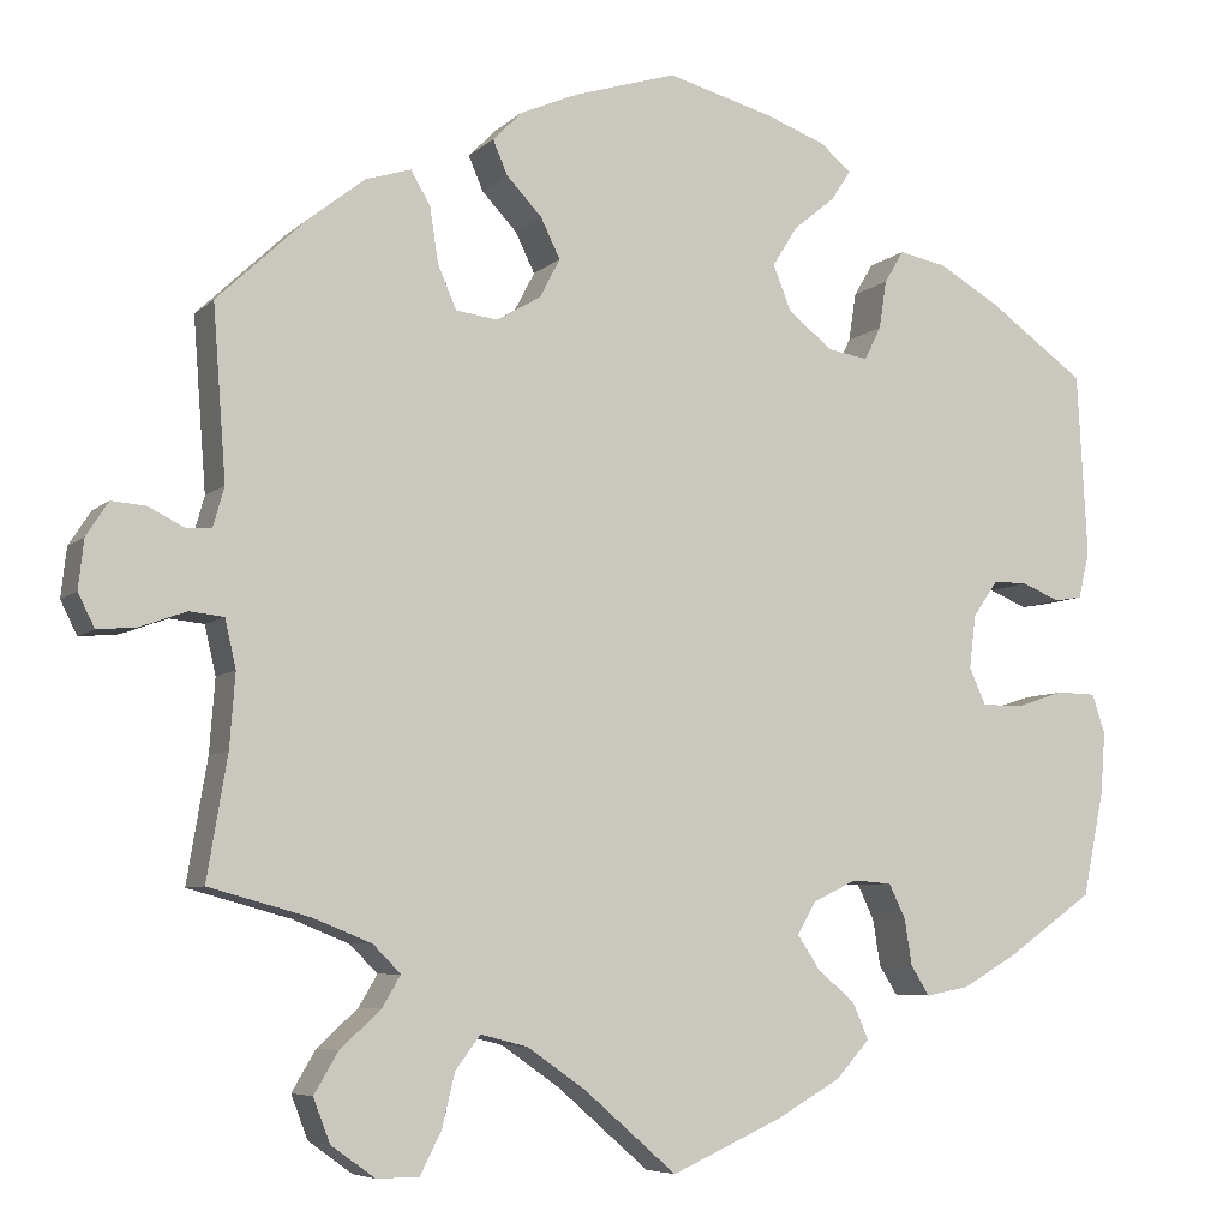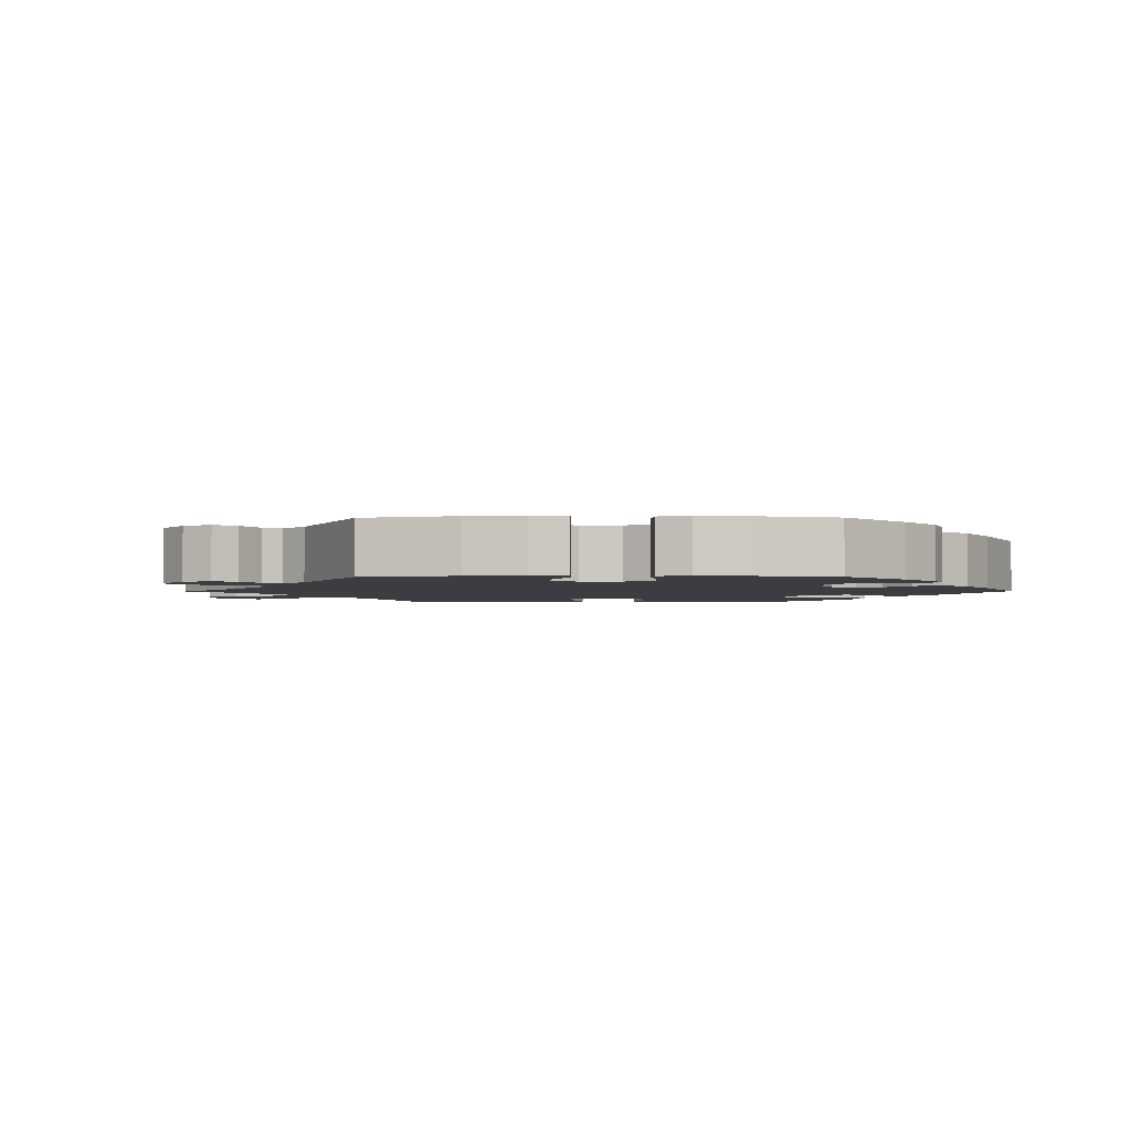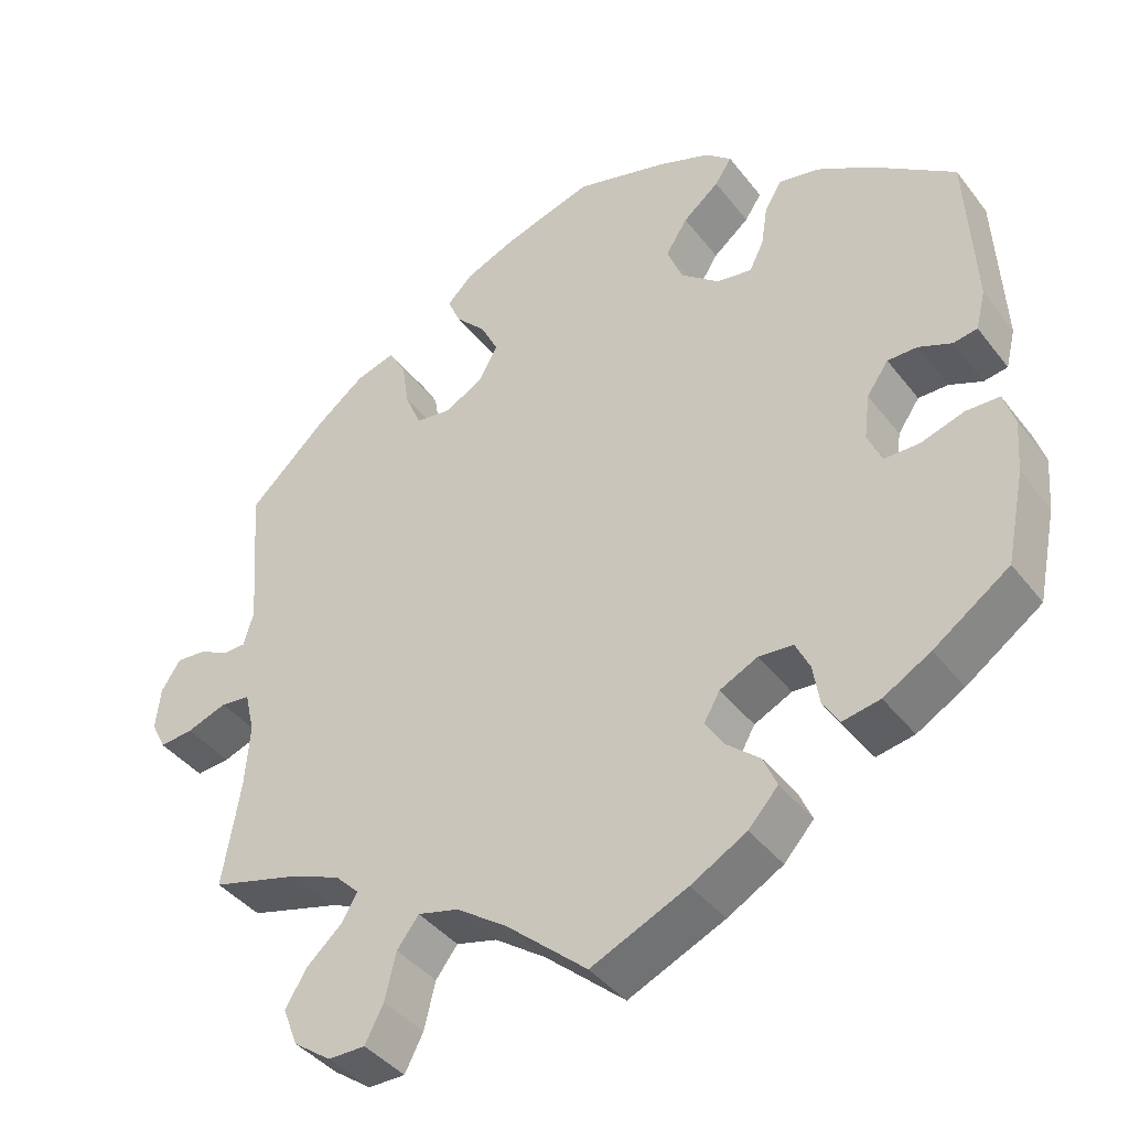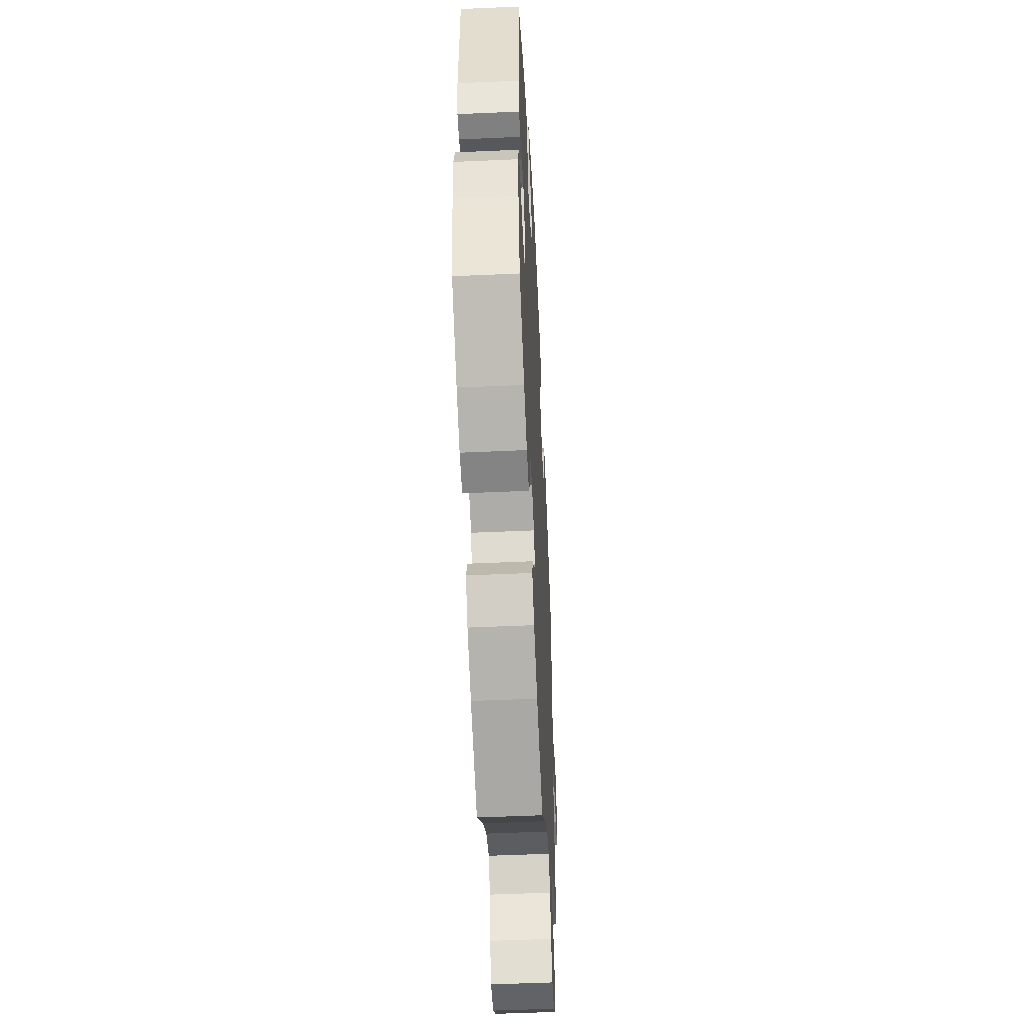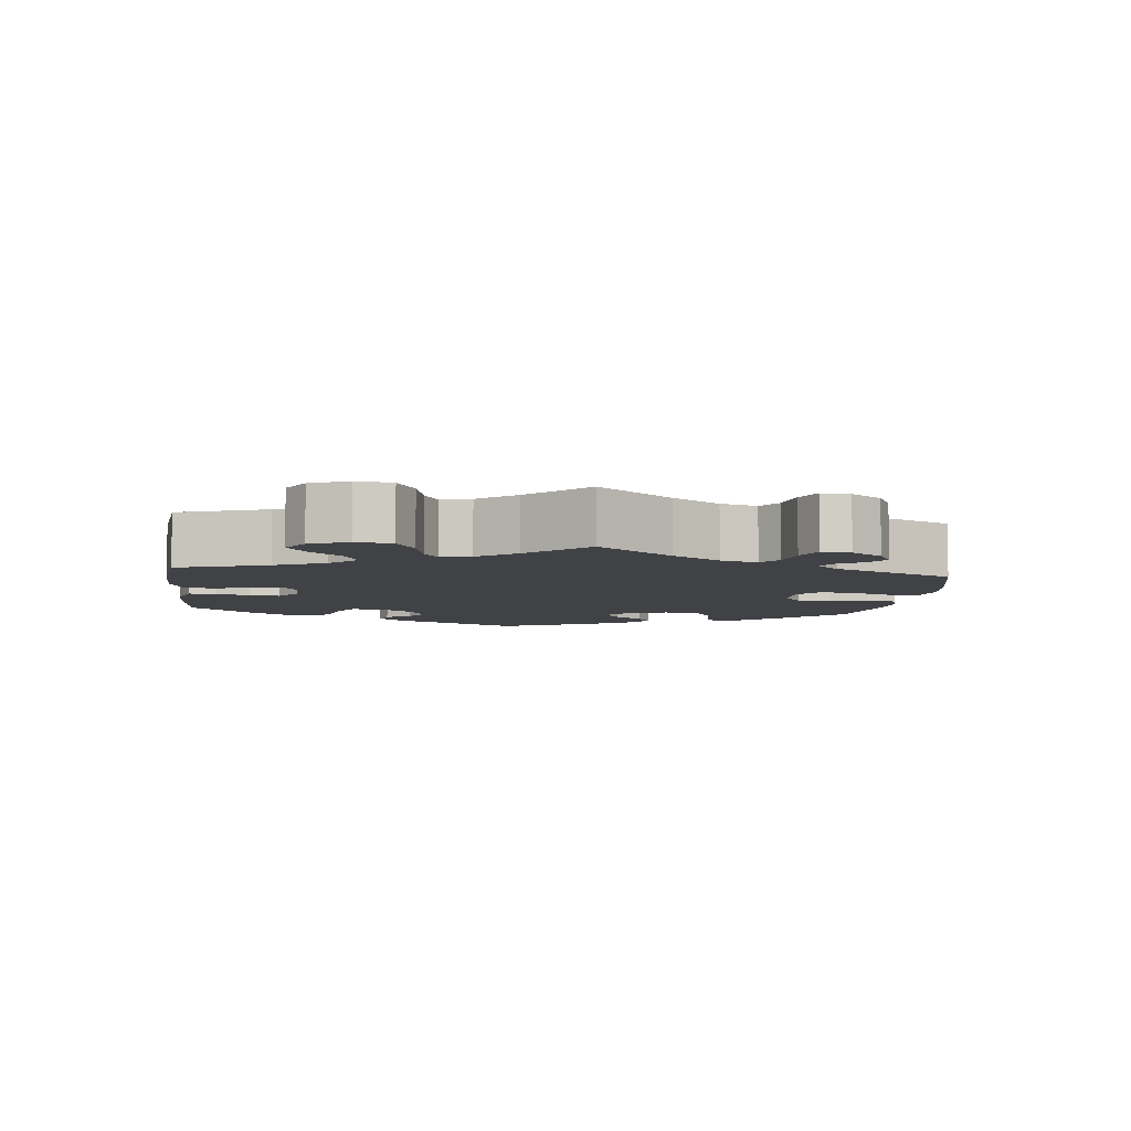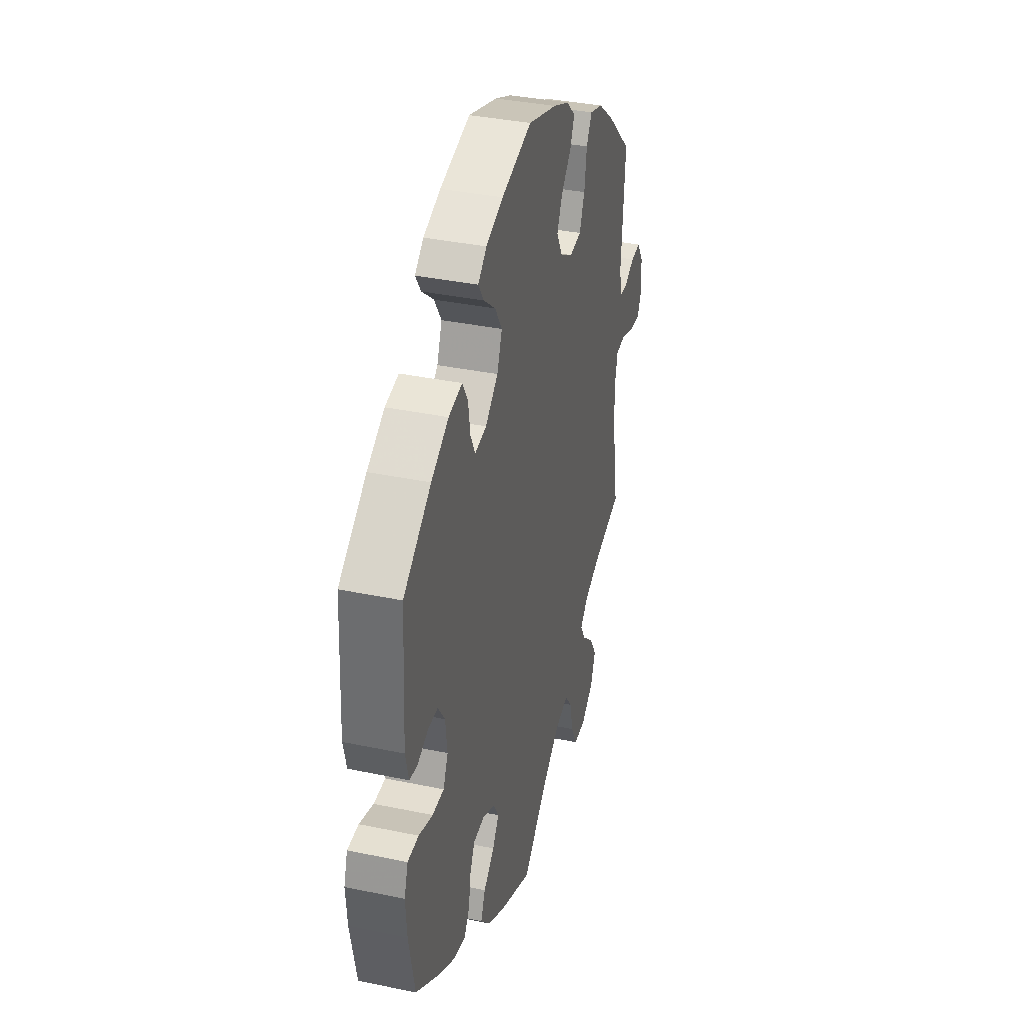
<metadata>
{"format":"obj","ext":"obj","renderer":"f3d","projection":"perspective","resolution":1024,"background":"white","views":[{"elev":-6.5,"azim":-23.9,"up":"+Z"},{"elev":-2.6,"azim":-29.4,"up":"+Y"},{"elev":-40.6,"azim":33.9,"up":"+Z"},{"elev":-50.8,"azim":92.8,"up":"+Z"},{"elev":-6.1,"azim":-126.6,"up":"+Y"},{"elev":36.5,"azim":105.2,"up":"+Z"}]}
</metadata>
<code>
v -0.1 0.07 -0.491
v -0.163 0.07 -0.447
v -0.214 0.07 -0.434
v -0.241 0.07 -0.47
v -0.255 0.07 -0.528
v -0.278 0.07 -0.573
v -0.324 0.07 -0.573
v -0.371 0.07 -0.539
v -0.389 0.07 -0.492
v -0.363 0.07 -0.448
v -0.319 0.07 -0.408
v -0.299 0.07 -0.374
v -0.329 0.07 -0.344
v -0.391 0.07 -0.319
v -0.501 0.07 -0.289
v -0.479 0.07 -0.157
v -0.473 0.07 -0.078
v -0.485 0.07 -0.026
v -0.522 0.07 -0.022
v -0.572 0.07 -0.04
v -0.614 0.07 -0.044
v -0.632 0.07 -0.008
v -0.626 0.07 0.045
v -0.602 0.07 0.082
v -0.565 0.07 0.079
v -0.527 0.07 0.06
v -0.499 0.07 0.061
v -0.487 0.07 0.104
v -0.501 0.07 0.289
v -0.405 0.07 0.38
v -0.344 0.07 0.428
v -0.295 0.07 0.443
v -0.274 0.07 0.407
v -0.265 0.07 0.348
v -0.245 0.07 0.301
v -0.2 0.07 0.295
v -0.152 0.07 0.323
v -0.13 0.07 0.365
v -0.151 0.07 0.408
v -0.189 0.07 0.448
v -0.205 0.07 0.485
v -0.173 0.07 0.517
v -0.11 0.07 0.544
v 0 0.07 0.578
v 0.115 0.07 0.547
v 0.18 0.07 0.523
v 0.213 0.07 0.495
v 0.192 0.07 0.463
v 0.147 0.07 0.426
v 0.12 0.07 0.383
v 0.139 0.07 0.335
v 0.187 0.07 0.296
v 0.231 0.07 0.289
v 0.249 0.07 0.325
v 0.257 0.07 0.377
v 0.278 0.07 0.412
v 0.329 0.07 0.402
v 0.395 0.07 0.364
v 0.5 0.07 0.289
v 0.511 0.07 0.09
v 0.499 0.07 0.041
v 0.469 0.07 0.036
v 0.428 0.07 0.053
v 0.391 0.07 0.053
v 0.364 0.07 0.014
v 0.357 0.07 -0.043
v 0.375 0.07 -0.083
v 0.419 0.07 -0.083
v 0.472 0.07 -0.066
v 0.514 0.07 -0.067
v 0.528 0.07 -0.11
v 0.523 0.07 -0.176
v 0.5 0.07 -0.289
v 0.406 0.07 -0.355
v 0.347 0.07 -0.389
v 0.3 0.07 -0.398
v 0.28 0.07 -0.366
v 0.272 0.07 -0.316
v 0.254 0.07 -0.279
v 0.211 0.07 -0.276
v 0.164 0.07 -0.299
v 0.144 0.07 -0.334
v 0.168 0.07 -0.37
v 0.209 0.07 -0.405
v 0.226 0.07 -0.444
v 0.189 0.07 -0.485
v 0.12 0.07 -0.524
v 0 0.07 -0.578
v -0.1 0 -0.491
v -0.163 0 -0.447
v -0.214 0 -0.434
v -0.241 0 -0.47
v -0.255 0 -0.528
v -0.278 0 -0.573
v -0.324 0 -0.573
v -0.371 0 -0.539
v -0.389 0 -0.492
v -0.363 0 -0.448
v -0.319 0 -0.408
v -0.299 0 -0.374
v -0.329 0 -0.344
v -0.391 0 -0.319
v -0.501 0 -0.289
v -0.479 0 -0.157
v -0.473 0 -0.078
v -0.485 0 -0.026
v -0.522 0 -0.022
v -0.572 0 -0.04
v -0.614 0 -0.044
v -0.632 0 -0.008
v -0.626 0 0.045
v -0.602 0 0.082
v -0.565 0 0.079
v -0.527 0 0.06
v -0.499 0 0.061
v -0.487 0 0.104
v -0.501 0 0.289
v -0.405 0 0.38
v -0.344 0 0.428
v -0.295 0 0.443
v -0.274 0 0.407
v -0.265 0 0.348
v -0.245 0 0.301
v -0.2 0 0.295
v -0.152 0 0.323
v -0.13 0 0.365
v -0.151 0 0.408
v -0.189 0 0.448
v -0.205 0 0.485
v -0.173 0 0.517
v -0.11 0 0.544
v 0 0 0.578
v 0.115 0 0.547
v 0.18 0 0.523
v 0.213 0 0.495
v 0.192 0 0.463
v 0.147 0 0.426
v 0.12 0 0.383
v 0.139 0 0.335
v 0.187 0 0.296
v 0.231 0 0.289
v 0.249 0 0.325
v 0.257 0 0.377
v 0.278 0 0.412
v 0.329 0 0.402
v 0.395 0 0.364
v 0.5 0 0.289
v 0.511 0 0.09
v 0.499 0 0.041
v 0.469 0 0.036
v 0.428 0 0.053
v 0.391 0 0.053
v 0.364 0 0.014
v 0.357 0 -0.043
v 0.375 0 -0.083
v 0.419 0 -0.083
v 0.472 0 -0.066
v 0.514 0 -0.067
v 0.528 0 -0.11
v 0.523 0 -0.176
v 0.5 0 -0.289
v 0.406 0 -0.355
v 0.347 0 -0.389
v 0.3 0 -0.398
v 0.28 0 -0.366
v 0.272 0 -0.316
v 0.254 0 -0.279
v 0.211 0 -0.276
v 0.164 0 -0.299
v 0.144 0 -0.334
v 0.168 0 -0.37
v 0.209 0 -0.405
v 0.226 0 -0.444
v 0.189 0 -0.485
v 0.12 0 -0.524
v 0 0 -0.578
f 87 88 1
f 86 87 1 2
f 83 84 85 86
f 82 83 86 2
f 81 82 2 3
f 80 81 3
f 75 76 77 78
f 75 78 79
f 74 75 79
f 73 74 79
f 72 73 79 80
f 68 69 70 71
f 67 68 71 72
f 60 61 62 63
f 60 63 64
f 59 60 64
f 58 59 64 65
f 54 55 56 57
f 53 54 57 58
f 46 47 48 49
f 46 49 50
f 45 46 50
f 44 45 50
f 43 44 50 51
f 39 40 41 42
f 38 39 42 43
f 31 32 33 34
f 31 34 35
f 28 29 30 31
f 27 28 31 35
f 23 24 25 26
f 23 26 27
f 22 23 27
f 19 20 21 22
f 18 19 22 27
f 17 18 27 35
f 14 15 16
f 13 14 16 17
f 12 13 17 35
f 8 9 10 11
f 8 11 12
f 7 8 12
f 4 5 6 7
f 3 4 7 12
f 80 3 12 35
f 67 72 80 35
f 53 58 65 66
f 52 53 66
f 51 52 66 67
f 38 43 51 67
f 37 38 67
f 36 37 67
f 35 36 67
f 89 176 175
f 90 89 175 174
f 174 173 172 171
f 90 174 171 170
f 91 90 170 169
f 91 169 168
f 166 165 164 163
f 167 166 163
f 167 163 162
f 167 162 161
f 168 167 161 160
f 159 158 157 156
f 160 159 156 155
f 151 150 149 148
f 152 151 148
f 152 148 147
f 153 152 147 146
f 145 144 143 142
f 146 145 142 141
f 137 136 135 134
f 138 137 134
f 138 134 133
f 138 133 132
f 139 138 132 131
f 130 129 128 127
f 131 130 127 126
f 122 121 120 119
f 123 122 119
f 119 118 117 116
f 123 119 116 115
f 114 113 112 111
f 115 114 111
f 115 111 110
f 110 109 108 107
f 115 110 107 106
f 123 115 106 105
f 104 103 102
f 105 104 102 101
f 123 105 101 100
f 99 98 97 96
f 100 99 96
f 100 96 95
f 95 94 93 92
f 100 95 92 91
f 123 100 91 168
f 123 168 160 155
f 154 153 146 141
f 154 141 140
f 155 154 140 139
f 155 139 131 126
f 155 126 125
f 155 125 124
f 155 124 123
f 1 89 90 2
f 2 90 91 3
f 3 91 92 4
f 4 92 93 5
f 5 93 94 6
f 6 94 95 7
f 7 95 96 8
f 8 96 97 9
f 9 97 98 10
f 10 98 99 11
f 11 99 100 12
f 12 100 101 13
f 13 101 102 14
f 14 102 103 15
f 15 103 104 16
f 16 104 105 17
f 17 105 106 18
f 18 106 107 19
f 19 107 108 20
f 20 108 109 21
f 21 109 110 22
f 22 110 111 23
f 23 111 112 24
f 24 112 113 25
f 25 113 114 26
f 26 114 115 27
f 27 115 116 28
f 28 116 117 29
f 29 117 118 30
f 30 118 119 31
f 31 119 120 32
f 32 120 121 33
f 33 121 122 34
f 34 122 123 35
f 35 123 124 36
f 36 124 125 37
f 37 125 126 38
f 38 126 127 39
f 39 127 128 40
f 40 128 129 41
f 41 129 130 42
f 42 130 131 43
f 43 131 132 44
f 44 132 133 45
f 45 133 134 46
f 46 134 135 47
f 47 135 136 48
f 48 136 137 49
f 49 137 138 50
f 50 138 139 51
f 51 139 140 52
f 52 140 141 53
f 53 141 142 54
f 54 142 143 55
f 55 143 144 56
f 56 144 145 57
f 57 145 146 58
f 58 146 147 59
f 59 147 148 60
f 60 148 149 61
f 61 149 150 62
f 62 150 151 63
f 63 151 152 64
f 64 152 153 65
f 65 153 154 66
f 66 154 155 67
f 67 155 156 68
f 68 156 157 69
f 69 157 158 70
f 70 158 159 71
f 71 159 160 72
f 72 160 161 73
f 73 161 162 74
f 74 162 163 75
f 75 163 164 76
f 76 164 165 77
f 77 165 166 78
f 78 166 167 79
f 79 167 168 80
f 80 168 169 81
f 81 169 170 82
f 82 170 171 83
f 83 171 172 84
f 84 172 173 85
f 85 173 174 86
f 86 174 175 87
f 87 175 176 88
f 88 176 89 1

</code>
